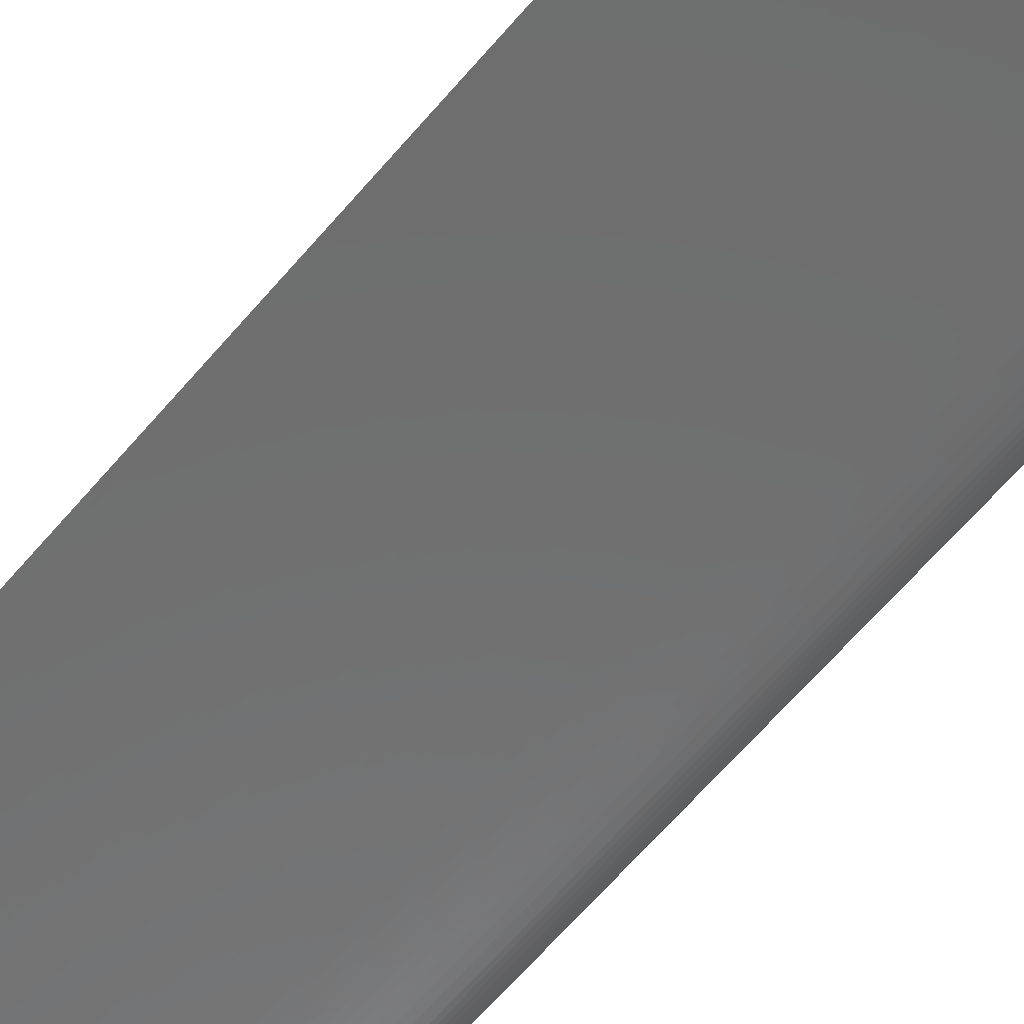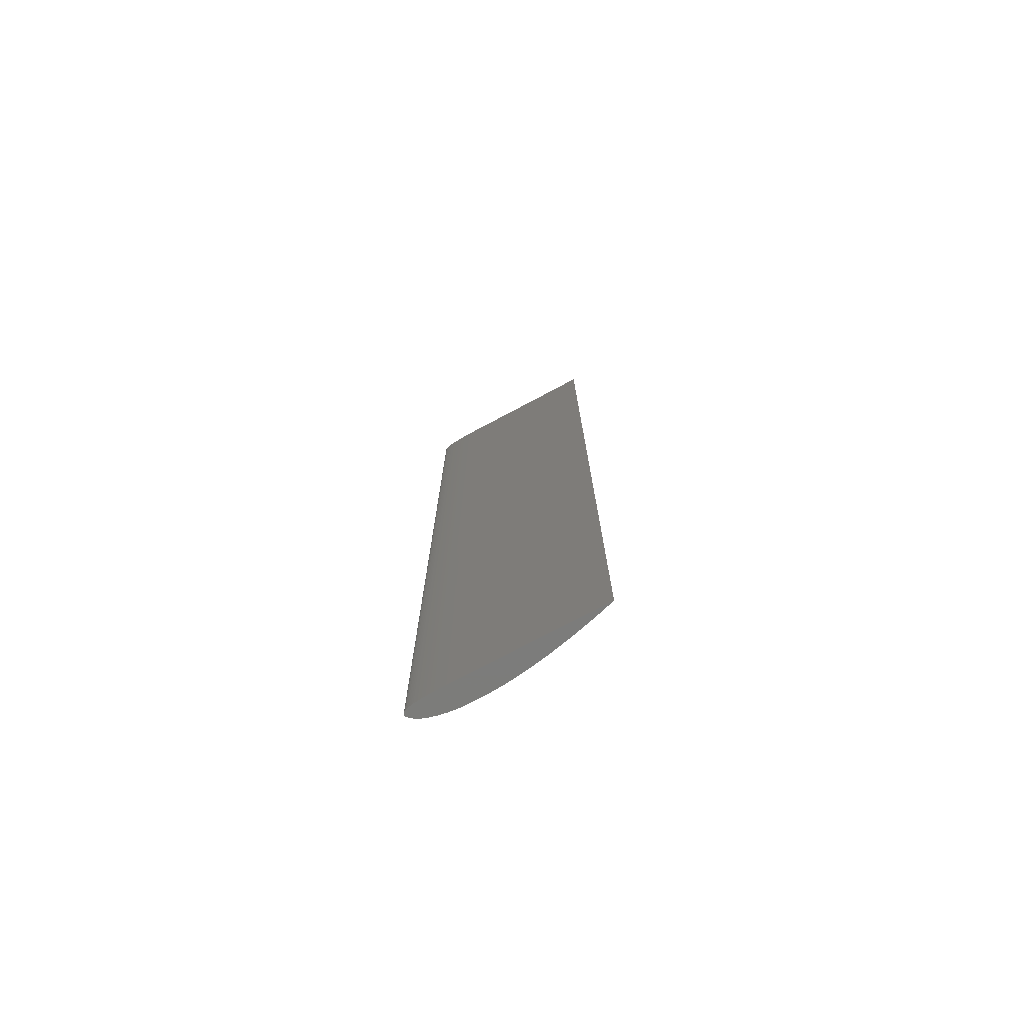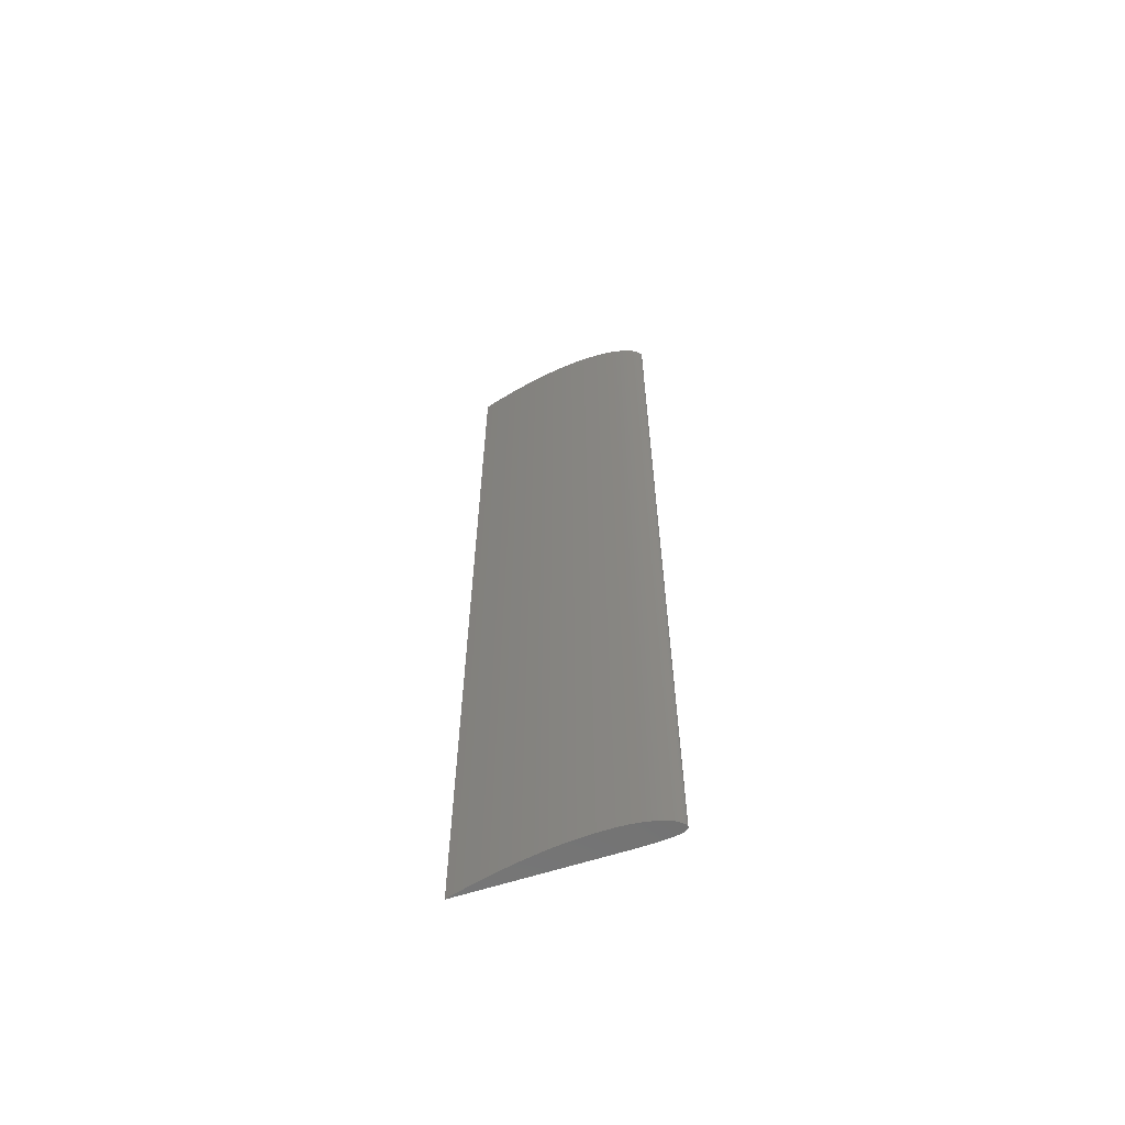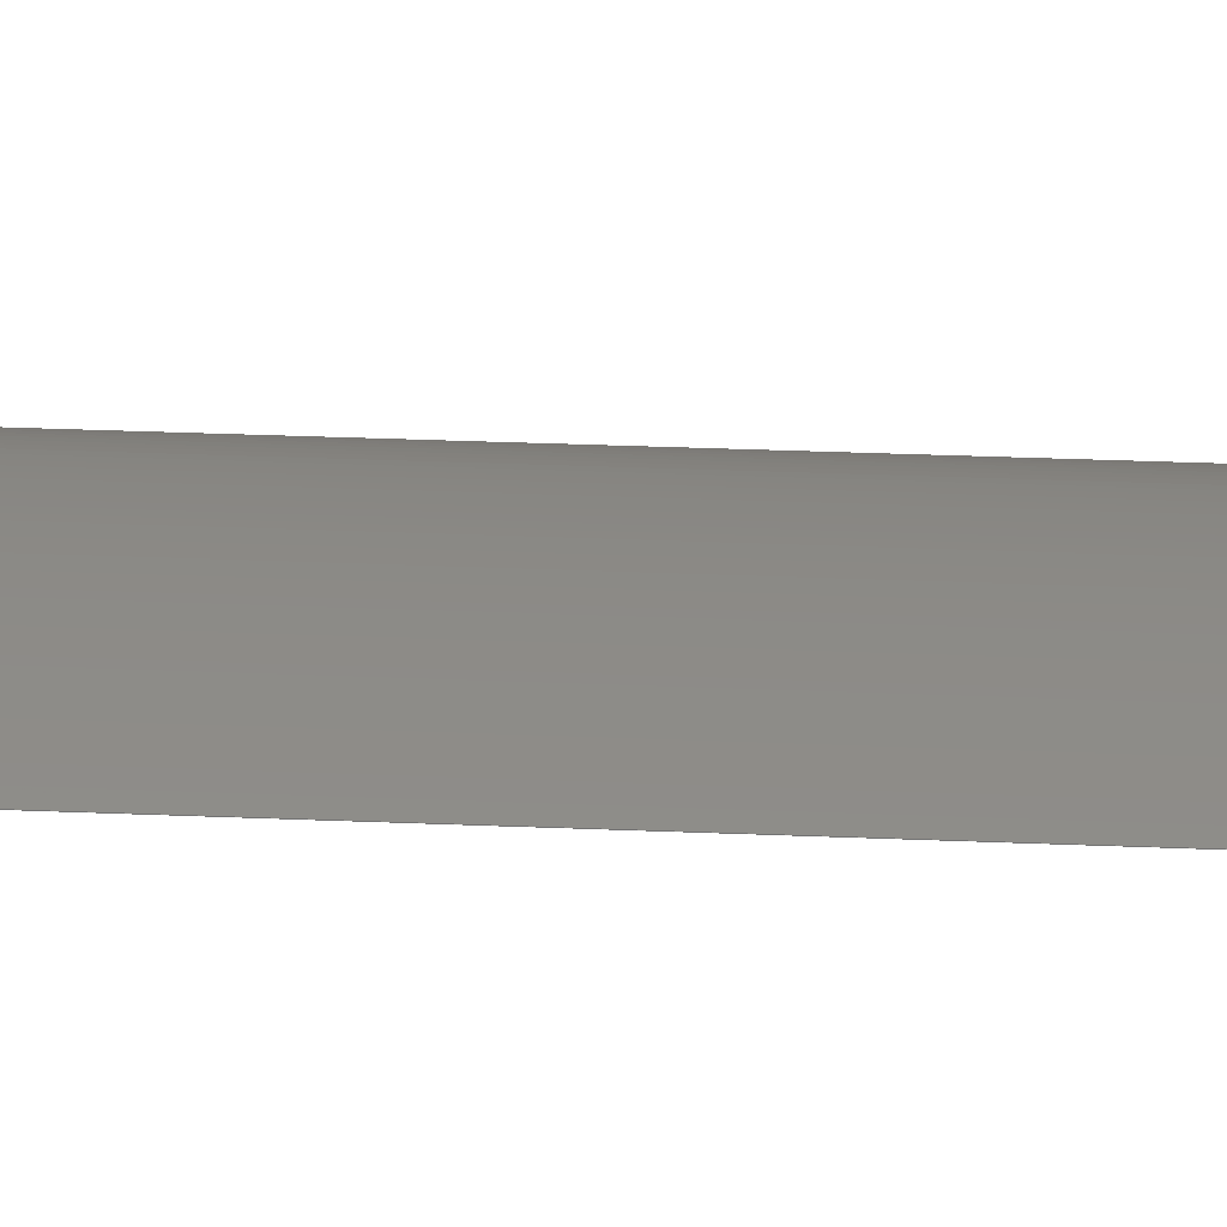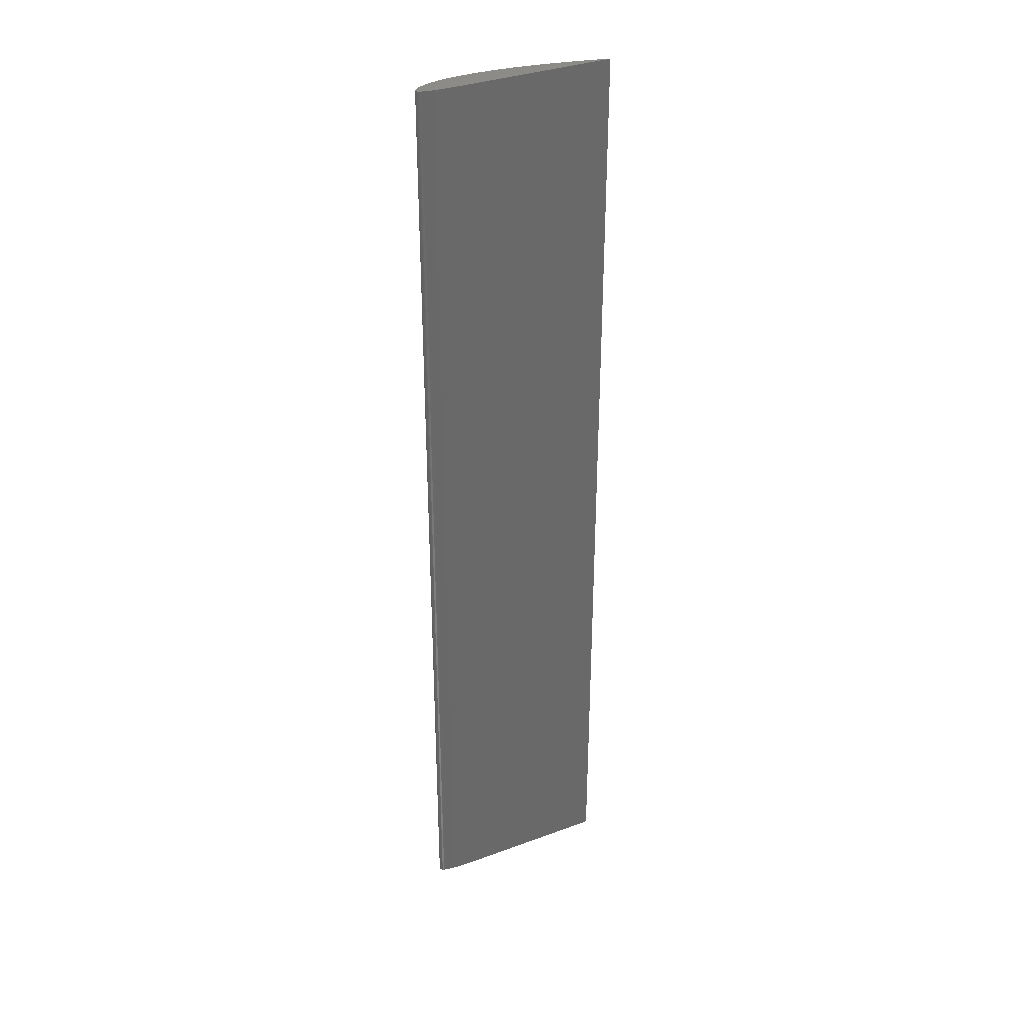
<metadata>
{"format":"stl","ext":"stl","renderer":"f3d","projection":"perspective","resolution":1024,"background":"white","views":[{"elev":-57.7,"azim":141.4,"up":"+Y"},{"elev":-75.4,"azim":30.1,"up":"+Z"},{"elev":-63.0,"azim":-159.9,"up":"+Z"},{"elev":25.6,"azim":94.1,"up":"+Y"},{"elev":34.5,"azim":-24.2,"up":"+Z"}]}
</metadata>
<code>
# stl→obj: 242 verts, 480 faces
v 0.025 3e-05 -0.125
v 0.0245 0.000148 -0.125
v 0.025 3e-05 0.125
v 0.0245 0.000148 0.125
v 0.024 0.000267 -0.125
v 0.024 0.000267 0.125
v 0.0235 0.000384 -0.125
v 0.0235 0.000384 0.125
v 0.023 0.000501 -0.125
v 0.023 0.000501 0.125
v 0.022 0.000731 -0.125
v 0.022 0.000731 0.125
v 0.021 0.000956 -0.125
v 0.021 0.000956 0.125
v 0.02 0.001175 -0.125
v 0.02 0.001175 0.125
v 0.019 0.001389 -0.125
v 0.019 0.001389 0.125
v 0.018 0.001599 -0.125
v 0.018 0.001599 0.125
v 0.017 0.001803 -0.125
v 0.017 0.001803 0.125
v 0.016 0.002001 -0.125
v 0.016 0.002001 0.125
v 0.015 0.002194 -0.125
v 0.015 0.002194 0.125
v 0.014 0.002381 -0.125
v 0.014 0.002381 0.125
v 0.013 0.002563 -0.125
v 0.013 0.002563 0.125
v 0.012 0.002738 -0.125
v 0.012 0.002738 0.125
v 0.011 0.002908 -0.125
v 0.011 0.002908 0.125
v 0.01 0.003072 -0.125
v 0.01 0.003072 0.125
v 0.009 0.003229 -0.125
v 0.009 0.003229 0.125
v 0.008 0.00338 -0.125
v 0.008 0.00338 0.125
v 0.007 0.003524 -0.125
v 0.007 0.003524 0.125
v 0.006 0.00366 -0.125
v 0.006 0.00366 0.125
v 0.005 0.003788 -0.125
v 0.005 0.003788 0.125
v 0.004 0.003907 -0.125
v 0.004 0.003907 0.125
v 0.003 0.004017 -0.125
v 0.003 0.004017 0.125
v 0.002 0.004119 -0.125
v 0.002 0.004119 0.125
v 0.001 0.004211 -0.125
v 0.001 0.004211 0.125
v 0 0.004294 -0.125
v 0 0.004294 0.125
v -0.001 0.004368 -0.125
v -0.001 0.004368 0.125
v -0.002 0.004432 -0.125
v -0.002 0.004432 0.125
v -0.003 0.004486 -0.125
v -0.003 0.004486 0.125
v -0.004 0.004528 -0.125
v -0.004 0.004528 0.125
v -0.005 0.004559 -0.125
v -0.005 0.004559 0.125
v -0.006 0.004576 -0.125
v -0.006 0.004576 0.125
v -0.007 0.004581 -0.125
v -0.007 0.004581 0.125
v -0.008 0.004575 -0.125
v -0.008 0.004575 0.125
v -0.009 0.004559 -0.125
v -0.009 0.004559 0.125
v -0.01 0.004534 -0.125
v -0.01 0.004534 0.125
v -0.011 0.0045 -0.125
v -0.011 0.0045 0.125
v -0.012 0.004454 -0.125
v -0.012 0.004454 0.125
v -0.013 0.004392 -0.125
v -0.013 0.004392 0.125
v -0.014 0.004307 -0.125
v -0.014 0.004307 0.125
v -0.015 0.004196 -0.125
v -0.015 0.004196 0.125
v -0.016 0.004053 -0.125
v -0.016 0.004053 0.125
v -0.017 0.003879 -0.125
v -0.017 0.003879 0.125
v -0.018 0.003672 -0.125
v -0.018 0.003672 0.125
v -0.019 0.003431 -0.125
v -0.019 0.003431 0.125
v -0.02 0.00315 -0.125
v -0.02 0.00315 0.125
v -0.021 0.002822 -0.125
v -0.021 0.002822 0.125
v -0.022 0.002438 -0.125
v -0.022 0.002438 0.125
v -0.0225 0.002214 -0.125
v -0.0225 0.002214 0.125
v -0.023 0.001956 -0.125
v -0.023 0.001956 0.125
v -0.0235 0.001651 -0.125
v -0.0235 0.001651 0.125
v -0.024 0.001269 -0.125
v -0.024 0.001269 0.125
v -0.0244 0.000893 -0.125
v -0.0244 0.000893 0.125
v -0.0246 0.000687 -0.125
v -0.0246 0.000687 0.125
v -0.0248 0.000446 -0.125
v -0.0248 0.000446 0.125
v -0.0249 0.00029 -0.125
v -0.0249 0.00029 0.125
v -0.02495 0.000186 -0.125
v -0.02495 0.000186 0.125
v -0.02498 0.000117 -0.125
v -0.02498 0.000117 0.125
v -0.025 0 -0.125
v -0.025 0 0.125
v -0.02498 -0.000234 -0.125
v -0.02498 -0.000234 0.125
v -0.02495 -0.000297 -0.125
v -0.02495 -0.000297 0.125
v -0.0249 -0.000391 -0.125
v -0.0249 -0.000391 0.125
v -0.0248 -0.000526 -0.125
v -0.0248 -0.000526 0.125
v -0.0246 -0.000714 -0.125
v -0.0246 -0.000714 0.125
v -0.0244 -0.000849 -0.125
v -0.0244 -0.000849 0.125
v -0.024 -0.001014 -0.125
v -0.024 -0.001014 0.125
v -0.0235 -0.00113 -0.125
v -0.0235 -0.00113 0.125
v -0.023 -0.001226 -0.125
v -0.023 -0.001226 0.125
v -0.0225 -0.001302 -0.125
v -0.0225 -0.001302 0.125
v -0.022 -0.001356 -0.125
v -0.022 -0.001356 0.125
v -0.021 -0.001423 -0.125
v -0.021 -0.001423 0.125
v -0.02 -0.001469 -0.125
v -0.02 -0.001469 0.125
v -0.019 -0.001498 -0.125
v -0.019 -0.001498 0.125
v -0.018 -0.001512 -0.125
v -0.018 -0.001512 0.125
v -0.017 -0.001513 -0.125
v -0.017 -0.001513 0.125
v -0.016 -0.001502 -0.125
v -0.016 -0.001502 0.125
v -0.015 -0.001483 -0.125
v -0.015 -0.001483 0.125
v -0.014 -0.001457 -0.125
v -0.014 -0.001457 0.125
v -0.013 -0.001426 -0.125
v -0.013 -0.001426 0.125
v -0.012 -0.001391 -0.125
v -0.012 -0.001391 0.125
v -0.011 -0.001353 -0.125
v -0.011 -0.001353 0.125
v -0.01 -0.001315 -0.125
v -0.01 -0.001315 0.125
v -0.009 -0.001278 -0.125
v -0.009 -0.001278 0.125
v -0.008 -0.001241 -0.125
v -0.008 -0.001241 0.125
v -0.007 -0.001204 -0.125
v -0.007 -0.001204 0.125
v -0.006 -0.001168 -0.125
v -0.006 -0.001168 0.125
v -0.005 -0.001132 -0.125
v -0.005 -0.001132 0.125
v -0.004 -0.001095 -0.125
v -0.004 -0.001095 0.125
v -0.003 -0.001059 -0.125
v -0.003 -0.001059 0.125
v -0.002 -0.001022 -0.125
v -0.002 -0.001022 0.125
v -0.001 -0.000985 -0.125
v -0.001 -0.000985 0.125
v 0 -0.000948 -0.125
v 0 -0.000948 0.125
v 0.001 -0.000911 -0.125
v 0.001 -0.000911 0.125
v 0.002 -0.000875 -0.125
v 0.002 -0.000875 0.125
v 0.003 -0.000838 -0.125
v 0.003 -0.000838 0.125
v 0.004 -0.000801 -0.125
v 0.004 -0.000801 0.125
v 0.005 -0.000764 -0.125
v 0.005 -0.000764 0.125
v 0.006 -0.000728 -0.125
v 0.006 -0.000728 0.125
v 0.007 -0.000691 -0.125
v 0.007 -0.000691 0.125
v 0.008 -0.000654 -0.125
v 0.008 -0.000654 0.125
v 0.009 -0.000618 -0.125
v 0.009 -0.000618 0.125
v 0.01 -0.000581 -0.125
v 0.01 -0.000581 0.125
v 0.011 -0.000544 -0.125
v 0.011 -0.000544 0.125
v 0.012 -0.000507 -0.125
v 0.012 -0.000507 0.125
v 0.013 -0.000471 -0.125
v 0.013 -0.000471 0.125
v 0.014 -0.000434 -0.125
v 0.014 -0.000434 0.125
v 0.015 -0.000397 -0.125
v 0.015 -0.000397 0.125
v 0.016 -0.000361 -0.125
v 0.016 -0.000361 0.125
v 0.017 -0.000324 -0.125
v 0.017 -0.000324 0.125
v 0.018 -0.000287 -0.125
v 0.018 -0.000287 0.125
v 0.019 -0.00025 -0.125
v 0.019 -0.00025 0.125
v 0.02 -0.000214 -0.125
v 0.02 -0.000214 0.125
v 0.021 -0.000177 -0.125
v 0.021 -0.000177 0.125
v 0.022 -0.00014 -0.125
v 0.022 -0.00014 0.125
v 0.023 -0.000103 -0.125
v 0.023 -0.000103 0.125
v 0.0235 -8.5e-05 -0.125
v 0.0235 -8.5e-05 0.125
v 0.024 -6.7e-05 -0.125
v 0.024 -6.7e-05 0.125
v 0.0245 -4.8e-05 -0.125
v 0.0245 -4.8e-05 0.125
v 0.025 -3e-05 -0.125
v 0.025 -3e-05 0.125
f 1 2 3
f 3 2 4
f 2 5 4
f 4 5 6
f 5 7 6
f 6 7 8
f 7 9 8
f 8 9 10
f 9 11 10
f 10 11 12
f 11 13 12
f 12 13 14
f 13 15 14
f 14 15 16
f 15 17 16
f 16 17 18
f 17 19 18
f 18 19 20
f 19 21 20
f 20 21 22
f 21 23 22
f 22 23 24
f 23 25 24
f 24 25 26
f 25 27 26
f 26 27 28
f 27 29 28
f 28 29 30
f 29 31 30
f 30 31 32
f 31 33 32
f 32 33 34
f 33 35 34
f 34 35 36
f 35 37 36
f 36 37 38
f 37 39 38
f 38 39 40
f 39 41 40
f 40 41 42
f 41 43 42
f 42 43 44
f 43 45 44
f 44 45 46
f 45 47 46
f 46 47 48
f 47 49 48
f 48 49 50
f 49 51 50
f 50 51 52
f 51 53 52
f 52 53 54
f 53 55 54
f 54 55 56
f 55 57 56
f 56 57 58
f 57 59 58
f 58 59 60
f 59 61 60
f 60 61 62
f 61 63 62
f 62 63 64
f 63 65 64
f 64 65 66
f 65 67 66
f 66 67 68
f 67 69 68
f 68 69 70
f 69 71 70
f 70 71 72
f 71 73 72
f 72 73 74
f 73 75 74
f 74 75 76
f 75 77 76
f 76 77 78
f 77 79 78
f 78 79 80
f 79 81 80
f 80 81 82
f 81 83 82
f 82 83 84
f 83 85 84
f 84 85 86
f 85 87 86
f 86 87 88
f 87 89 88
f 88 89 90
f 89 91 90
f 90 91 92
f 91 93 92
f 92 93 94
f 93 95 94
f 94 95 96
f 95 97 96
f 96 97 98
f 97 99 98
f 98 99 100
f 99 101 100
f 100 101 102
f 101 103 102
f 102 103 104
f 103 105 104
f 104 105 106
f 105 107 106
f 106 107 108
f 107 109 108
f 108 109 110
f 109 111 110
f 110 111 112
f 111 113 112
f 112 113 114
f 113 115 114
f 114 115 116
f 115 117 116
f 116 117 118
f 117 119 118
f 118 119 120
f 119 121 120
f 120 121 122
f 121 123 122
f 122 123 124
f 123 125 124
f 124 125 126
f 125 127 126
f 126 127 128
f 127 129 128
f 128 129 130
f 129 131 130
f 130 131 132
f 131 133 132
f 132 133 134
f 133 135 134
f 134 135 136
f 135 137 136
f 136 137 138
f 137 139 138
f 138 139 140
f 139 141 140
f 140 141 142
f 141 143 142
f 142 143 144
f 143 145 144
f 144 145 146
f 145 147 146
f 146 147 148
f 147 149 148
f 148 149 150
f 149 151 150
f 150 151 152
f 151 153 152
f 152 153 154
f 153 155 154
f 154 155 156
f 155 157 156
f 156 157 158
f 157 159 158
f 158 159 160
f 159 161 160
f 160 161 162
f 161 163 162
f 162 163 164
f 163 165 164
f 164 165 166
f 165 167 166
f 166 167 168
f 167 169 168
f 168 169 170
f 169 171 170
f 170 171 172
f 171 173 172
f 172 173 174
f 173 175 174
f 174 175 176
f 175 177 176
f 176 177 178
f 177 179 178
f 178 179 180
f 179 181 180
f 180 181 182
f 181 183 182
f 182 183 184
f 183 185 184
f 184 185 186
f 185 187 186
f 186 187 188
f 187 189 188
f 188 189 190
f 189 191 190
f 190 191 192
f 191 193 192
f 192 193 194
f 193 195 194
f 194 195 196
f 195 197 196
f 196 197 198
f 197 199 198
f 198 199 200
f 199 201 200
f 200 201 202
f 201 203 202
f 202 203 204
f 203 205 204
f 204 205 206
f 205 207 206
f 206 207 208
f 207 209 208
f 208 209 210
f 209 211 210
f 210 211 212
f 211 213 212
f 212 213 214
f 213 215 214
f 214 215 216
f 215 217 216
f 216 217 218
f 217 219 218
f 218 219 220
f 219 221 220
f 220 221 222
f 221 223 222
f 222 223 224
f 223 225 224
f 224 225 226
f 225 227 226
f 226 227 228
f 227 229 228
f 228 229 230
f 229 231 230
f 230 231 232
f 231 233 232
f 232 233 234
f 233 235 234
f 234 235 236
f 235 237 236
f 236 237 238
f 237 239 238
f 238 239 240
f 239 241 240
f 240 241 242
f 241 1 242
f 242 1 3
f 121 119 123
f 123 119 125
f 119 117 125
f 125 117 127
f 117 115 127
f 127 115 129
f 115 113 129
f 129 113 131
f 113 111 131
f 131 111 133
f 133 111 135
f 111 109 135
f 135 109 137
f 109 107 137
f 137 107 139
f 107 105 139
f 139 105 141
f 105 103 141
f 141 103 143
f 103 101 143
f 101 99 143
f 143 99 145
f 145 97 147
f 99 97 145
f 147 95 149
f 97 95 147
f 149 93 151
f 95 93 149
f 151 91 153
f 93 91 151
f 153 89 155
f 91 89 153
f 155 87 157
f 89 87 155
f 87 85 157
f 157 85 159
f 85 83 159
f 159 83 161
f 83 81 161
f 161 81 163
f 81 79 163
f 163 79 165
f 79 77 165
f 165 77 167
f 77 75 167
f 167 75 169
f 75 73 169
f 169 73 171
f 73 71 171
f 171 71 173
f 71 69 173
f 173 69 175
f 69 67 175
f 175 67 177
f 67 65 177
f 177 65 179
f 65 63 179
f 63 61 179
f 179 61 181
f 61 59 181
f 181 59 183
f 59 57 183
f 183 57 185
f 57 55 185
f 185 55 187
f 55 53 187
f 187 53 189
f 53 51 189
f 189 51 191
f 51 49 191
f 191 49 193
f 49 47 193
f 193 47 195
f 47 45 195
f 195 45 197
f 45 43 197
f 197 43 199
f 43 41 199
f 199 41 201
f 201 39 203
f 41 39 201
f 203 37 205
f 39 37 203
f 205 35 207
f 37 35 205
f 207 33 209
f 35 33 207
f 209 31 211
f 33 31 209
f 211 29 213
f 31 29 211
f 213 27 215
f 29 27 213
f 215 25 217
f 27 25 215
f 217 23 219
f 25 23 217
f 219 21 221
f 23 21 219
f 221 19 223
f 21 19 221
f 19 17 223
f 223 17 225
f 225 15 227
f 17 15 225
f 227 13 229
f 15 13 227
f 229 11 231
f 13 11 229
f 231 9 233
f 11 9 231
f 233 7 235
f 9 7 233
f 235 5 237
f 7 5 235
f 237 2 239
f 5 2 237
f 239 1 241
f 2 1 239
f 120 122 124
f 120 124 126
f 118 120 126
f 118 126 128
f 116 118 128
f 116 128 130
f 114 116 130
f 114 130 132
f 112 114 132
f 112 132 134
f 112 134 136
f 110 112 136
f 110 136 138
f 108 110 138
f 108 138 140
f 106 108 140
f 106 140 142
f 104 106 142
f 104 142 144
f 102 104 144
f 100 102 144
f 100 144 146
f 98 146 148
f 98 100 146
f 96 148 150
f 96 98 148
f 94 150 152
f 94 96 150
f 92 152 154
f 92 94 152
f 90 154 156
f 90 92 154
f 88 156 158
f 88 90 156
f 86 88 158
f 86 158 160
f 84 86 160
f 84 160 162
f 82 84 162
f 82 162 164
f 80 82 164
f 80 164 166
f 78 80 166
f 78 166 168
f 76 78 168
f 76 168 170
f 74 76 170
f 74 170 172
f 72 74 172
f 72 172 174
f 70 72 174
f 70 174 176
f 68 70 176
f 68 176 178
f 66 68 178
f 66 178 180
f 64 66 180
f 62 64 180
f 62 180 182
f 60 62 182
f 60 182 184
f 58 60 184
f 58 184 186
f 56 58 186
f 56 186 188
f 54 56 188
f 54 188 190
f 52 54 190
f 52 190 192
f 50 52 192
f 50 192 194
f 48 50 194
f 48 194 196
f 46 48 196
f 46 196 198
f 44 46 198
f 44 198 200
f 42 44 200
f 42 200 202
f 40 202 204
f 40 42 202
f 38 204 206
f 38 40 204
f 36 206 208
f 36 38 206
f 34 208 210
f 34 36 208
f 32 210 212
f 32 34 210
f 30 212 214
f 30 32 212
f 28 214 216
f 28 30 214
f 26 216 218
f 26 28 216
f 24 218 220
f 24 26 218
f 22 220 222
f 22 24 220
f 20 222 224
f 20 22 222
f 18 20 224
f 18 224 226
f 16 226 228
f 16 18 226
f 14 228 230
f 14 16 228
f 12 230 232
f 12 14 230
f 10 232 234
f 10 12 232
f 8 234 236
f 8 10 234
f 6 236 238
f 6 8 236
f 4 238 240
f 4 6 238
f 3 240 242
f 3 4 240

</code>
